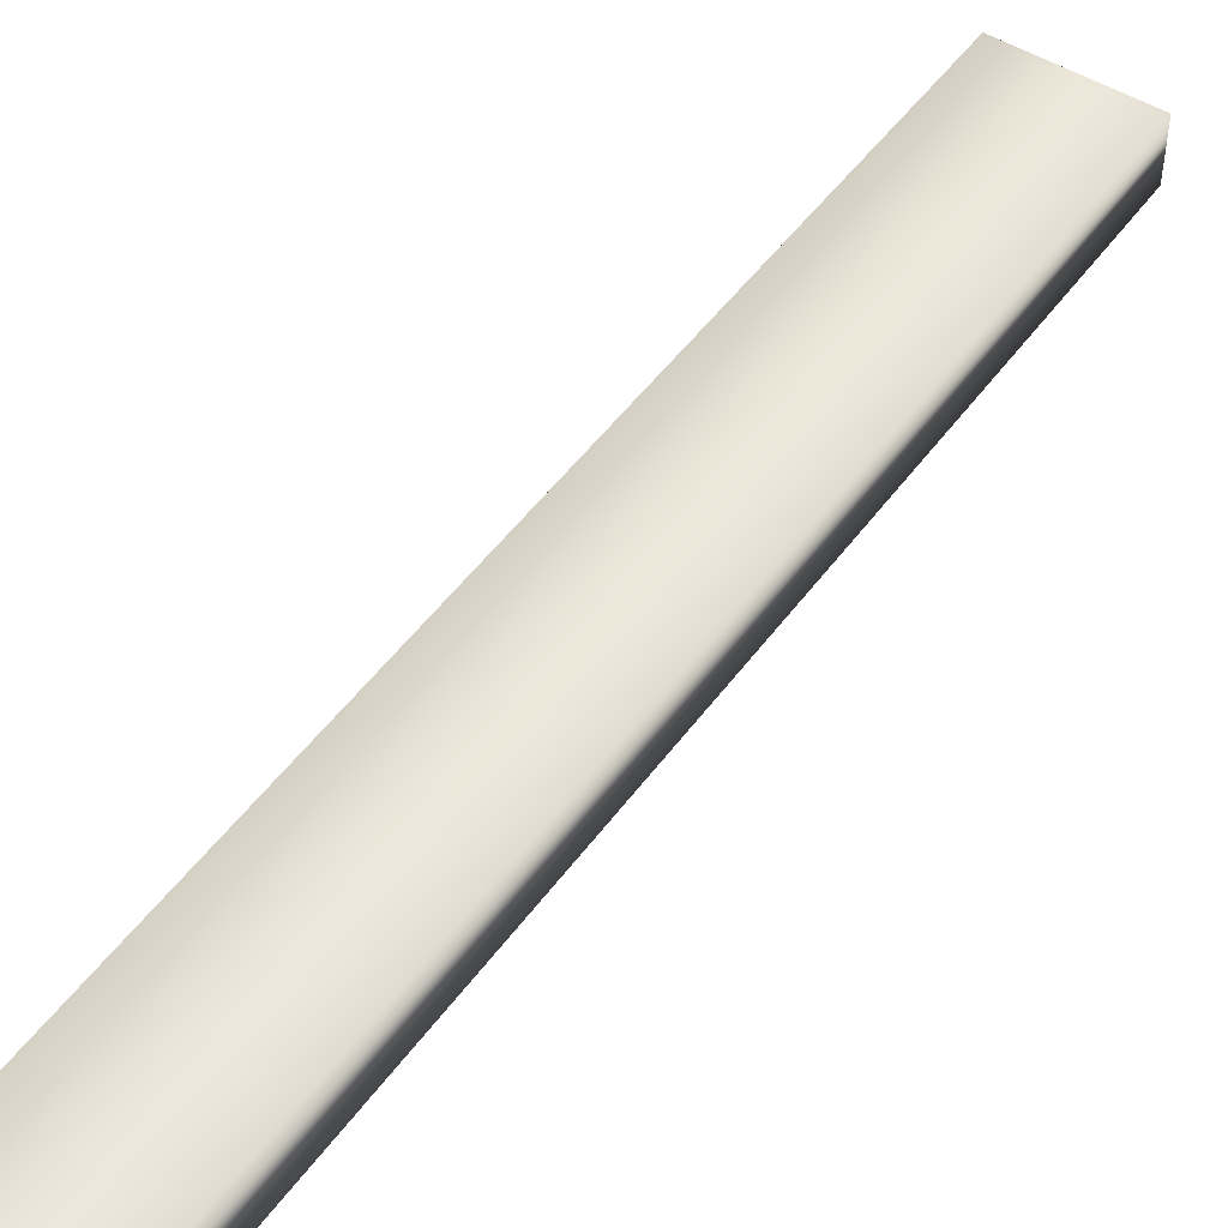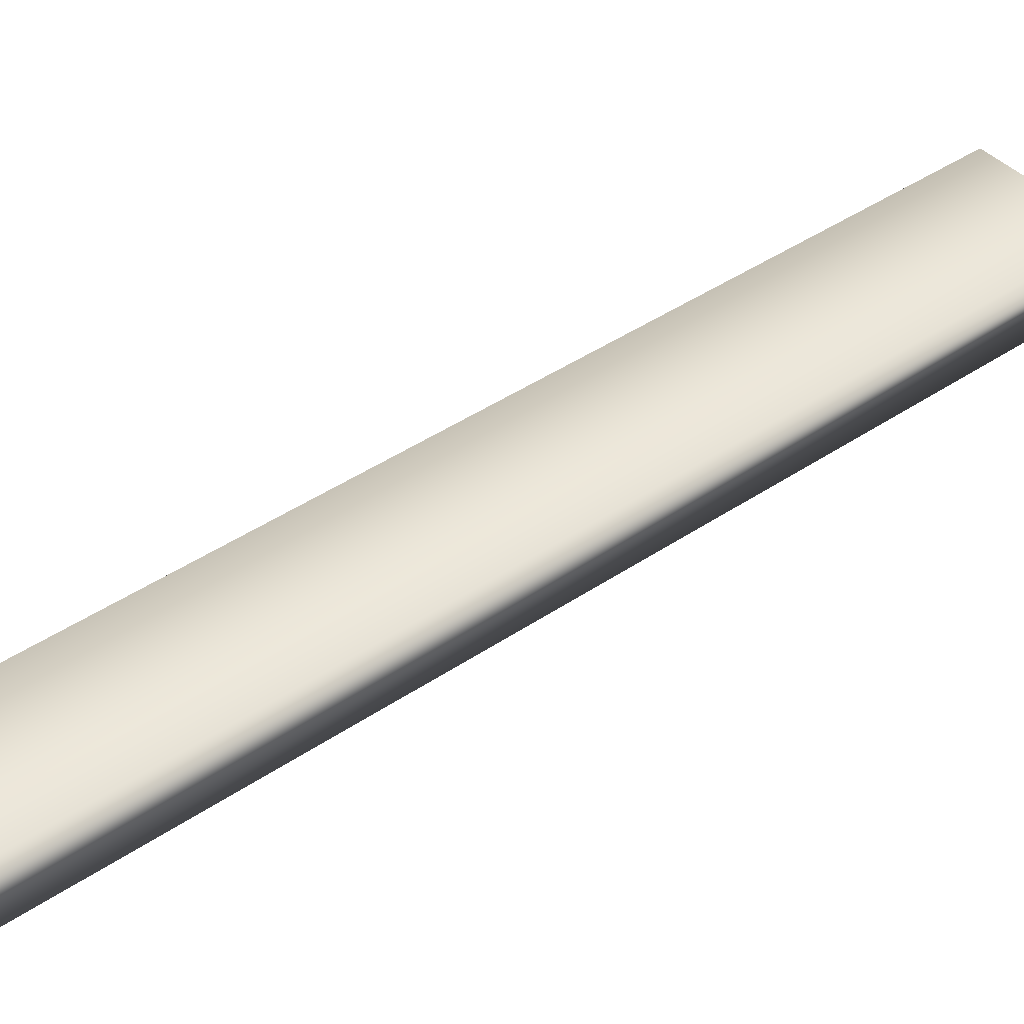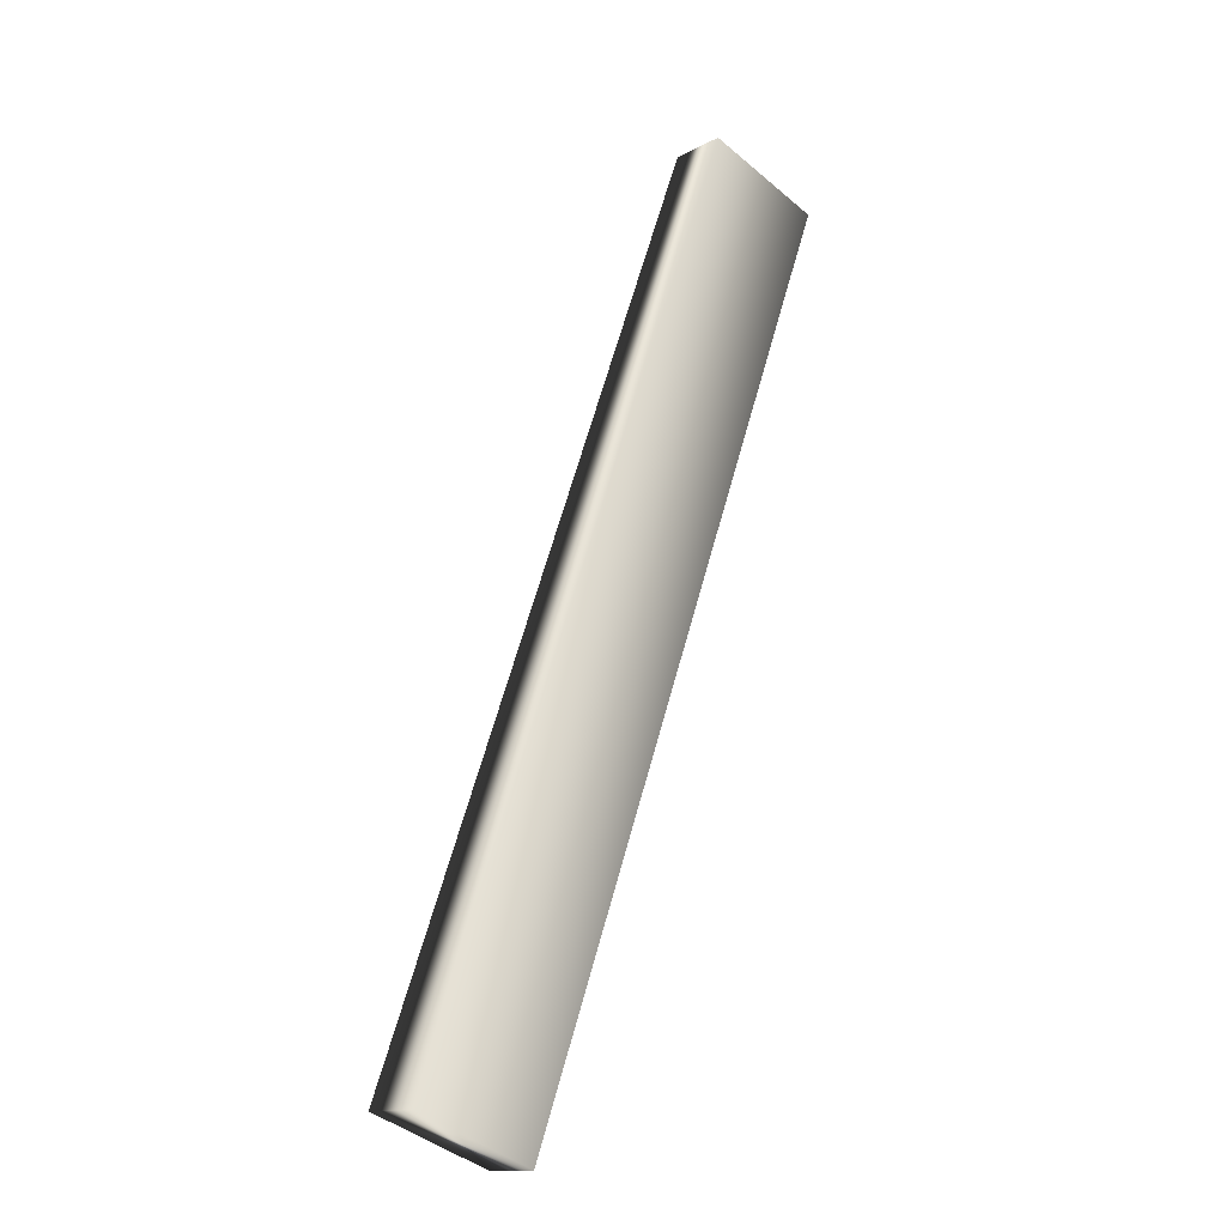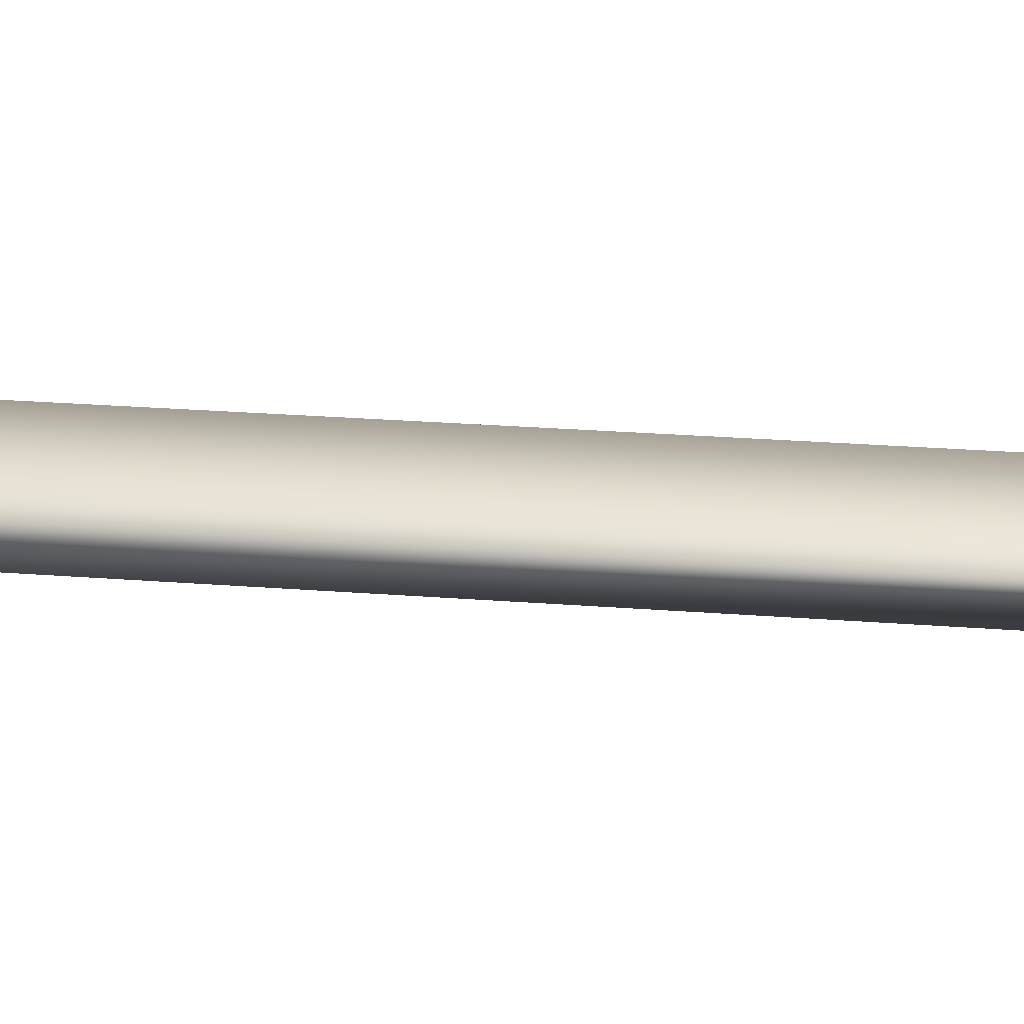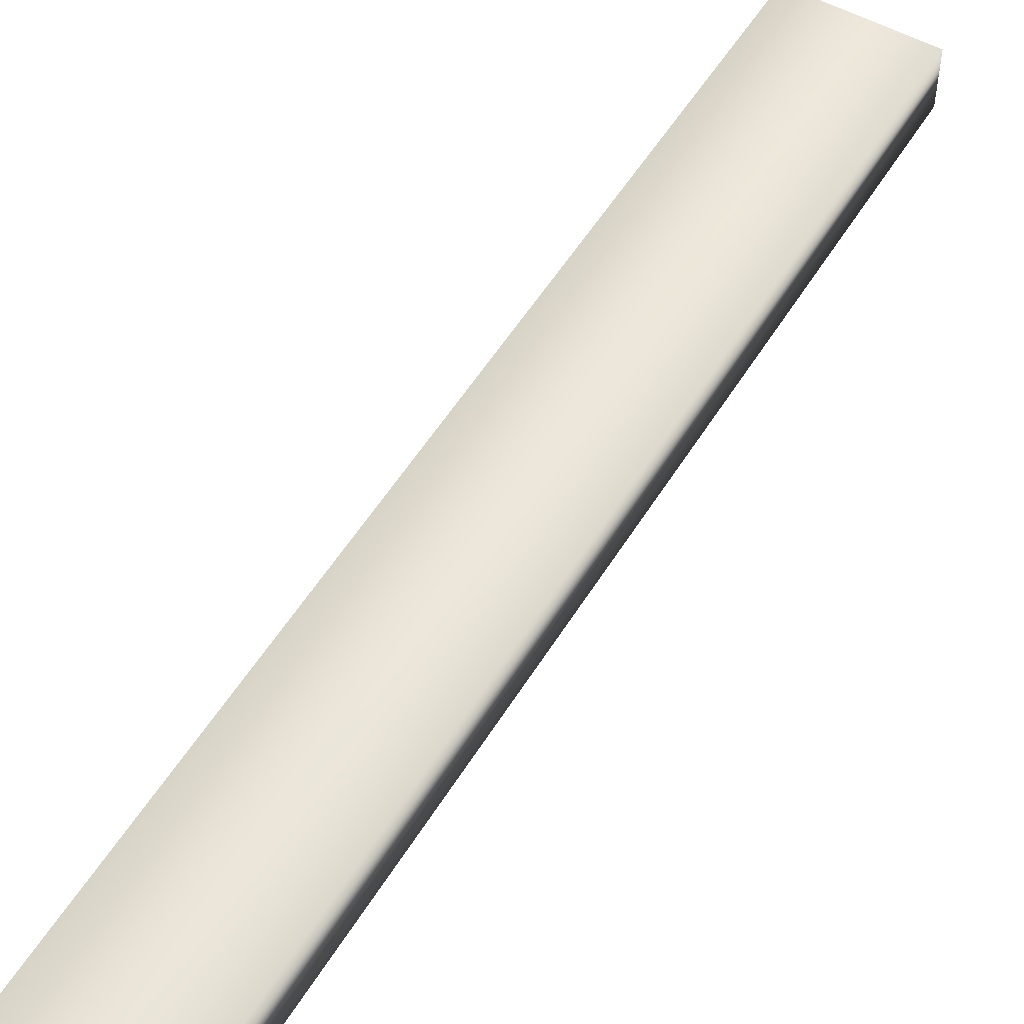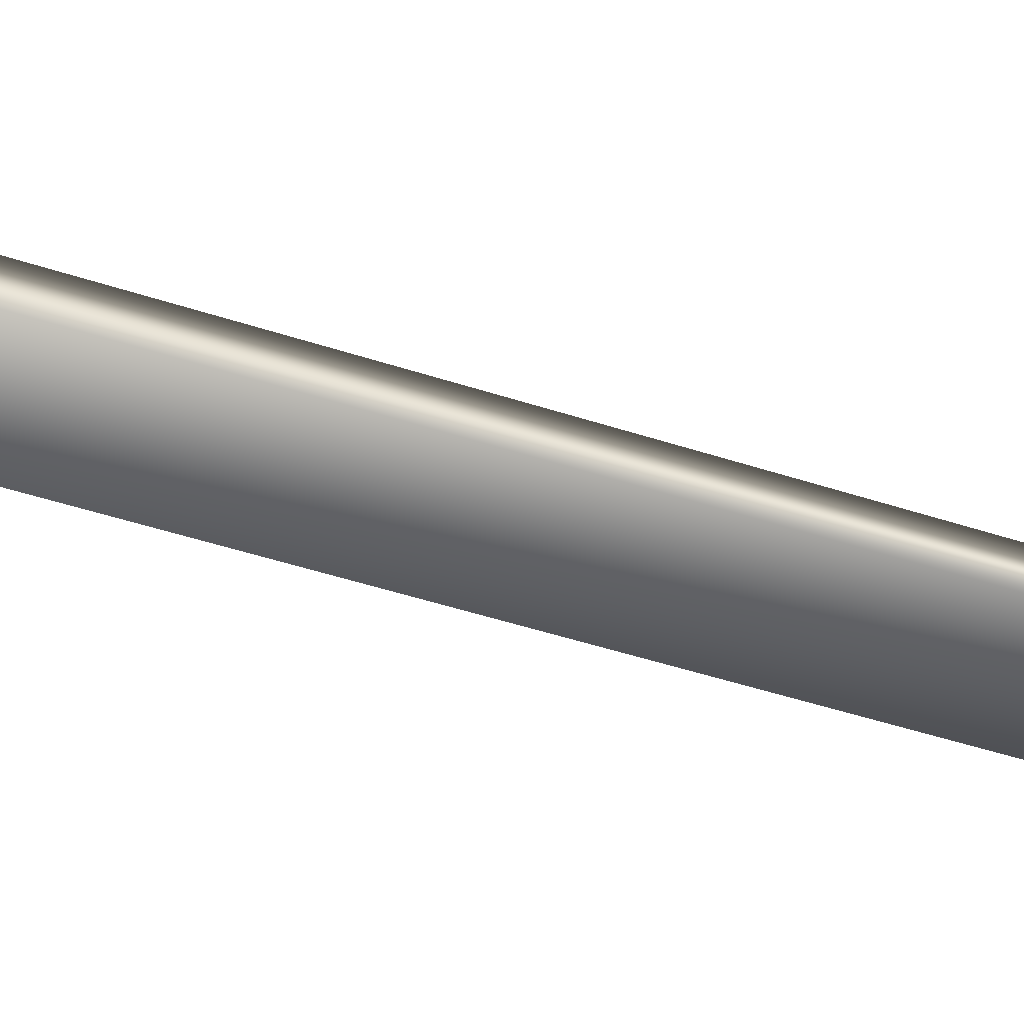
<metadata>
{"format":"obj","ext":"obj","renderer":"f3d","projection":"perspective","resolution":1024,"background":"white","views":[{"elev":49.1,"azim":-125.4,"up":"+Y"},{"elev":41.8,"azim":-109.2,"up":"+Y"},{"elev":-14.1,"azim":-40.9,"up":"+Z"},{"elev":28.4,"azim":-63.3,"up":"+Y"},{"elev":53.0,"azim":50.8,"up":"+Y"},{"elev":-53.5,"azim":-88.6,"up":"+Y"}]}
</metadata>
<code>
v -32.65 23.92 10.4
v -31.68 23.92 13.06
v -32.3 23.92 10.27
v -31.32 23.92 12.93
v -31.32 23.75 12.93
v -31.68 23.75 13.06
v -32.3 23.75 10.27
v -32.65 23.75 10.4
f 1 2 3
f 3 2 4
f 5 4 6
f 6 4 2
f 7 3 5
f 5 3 4
f 1 8 2
f 2 8 6
f 8 1 7
f 7 1 3
f 8 7 6
f 6 7 5

</code>
